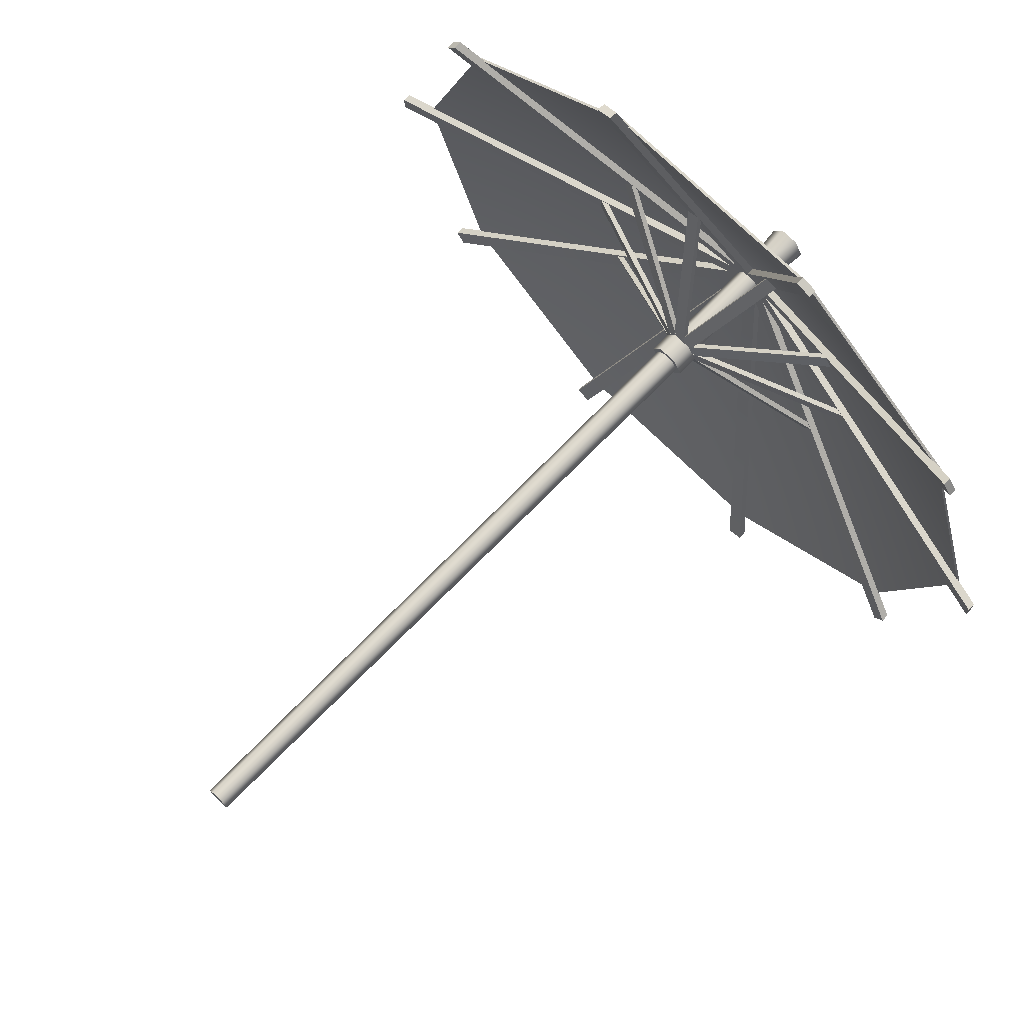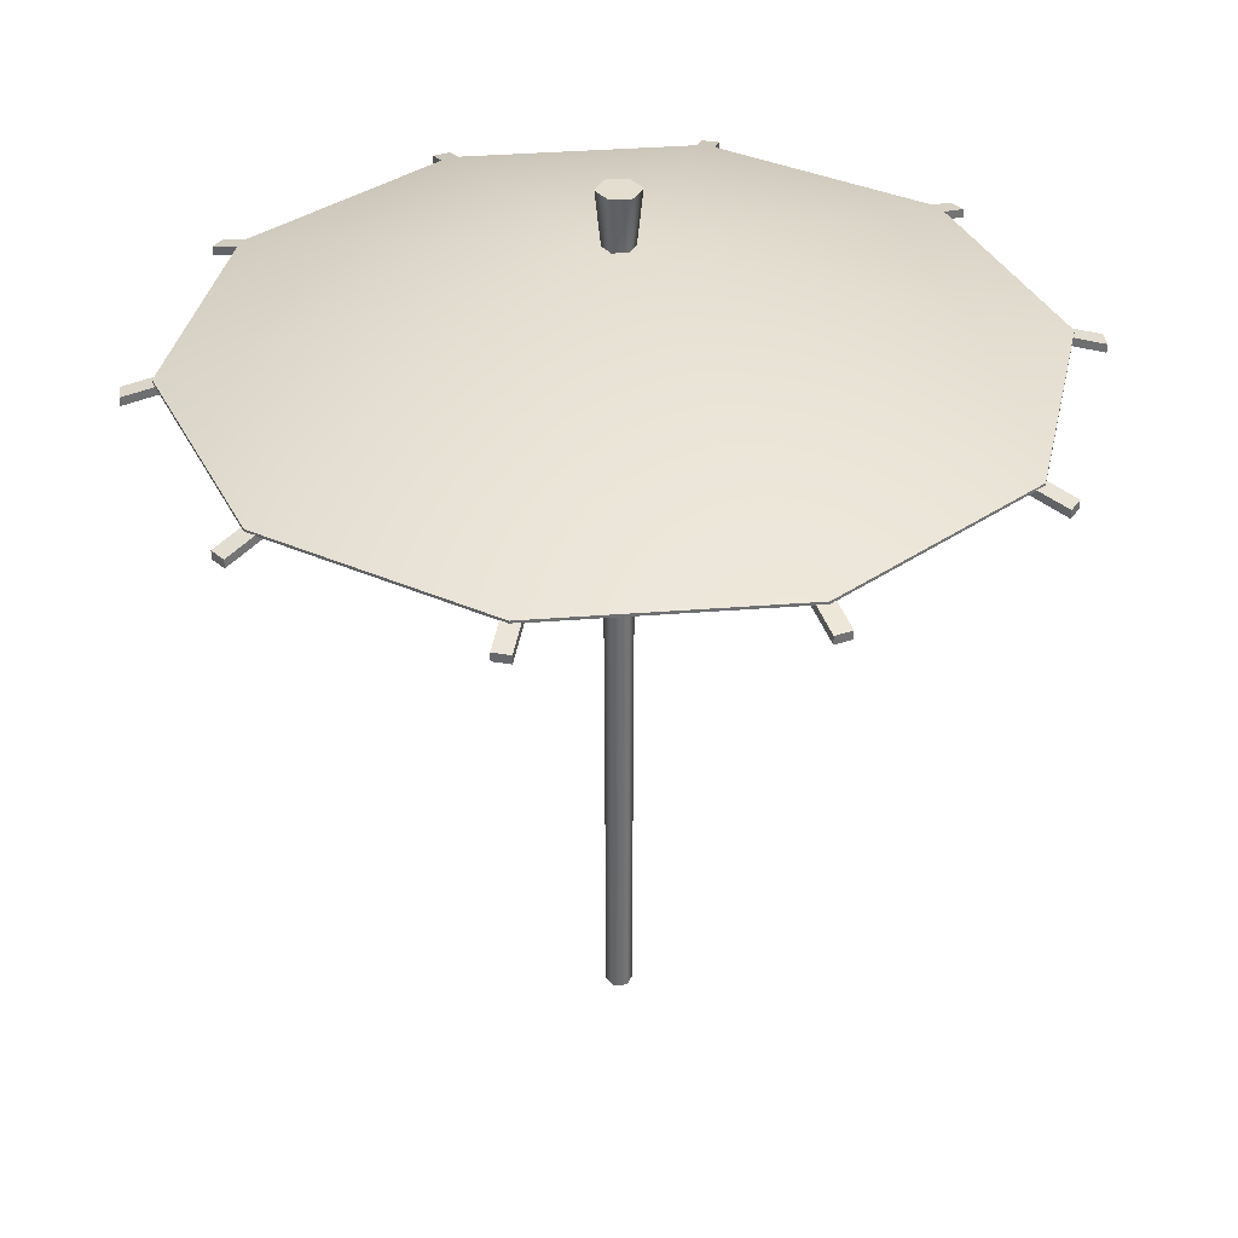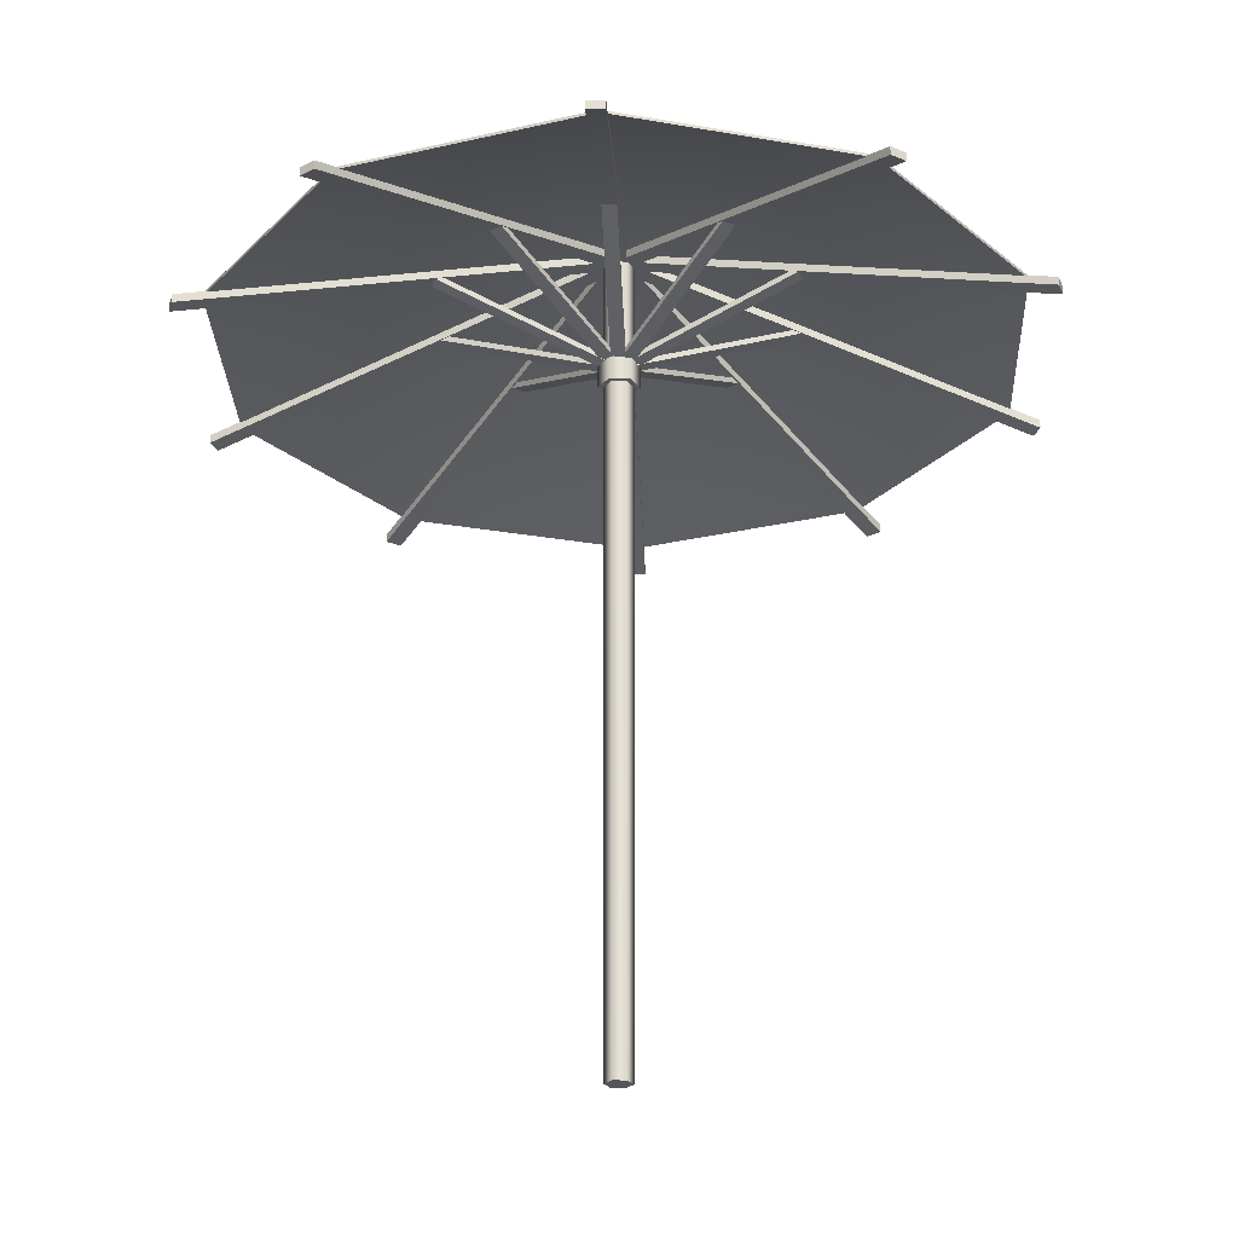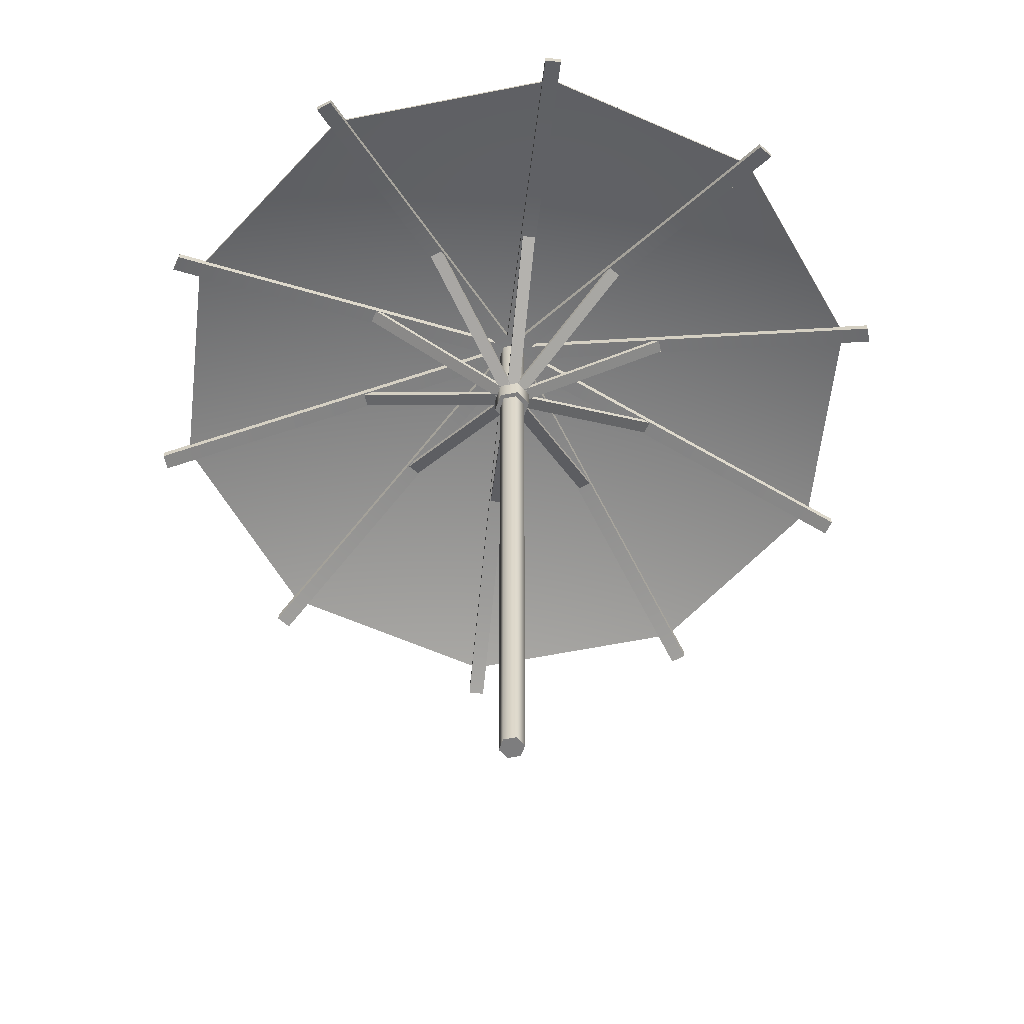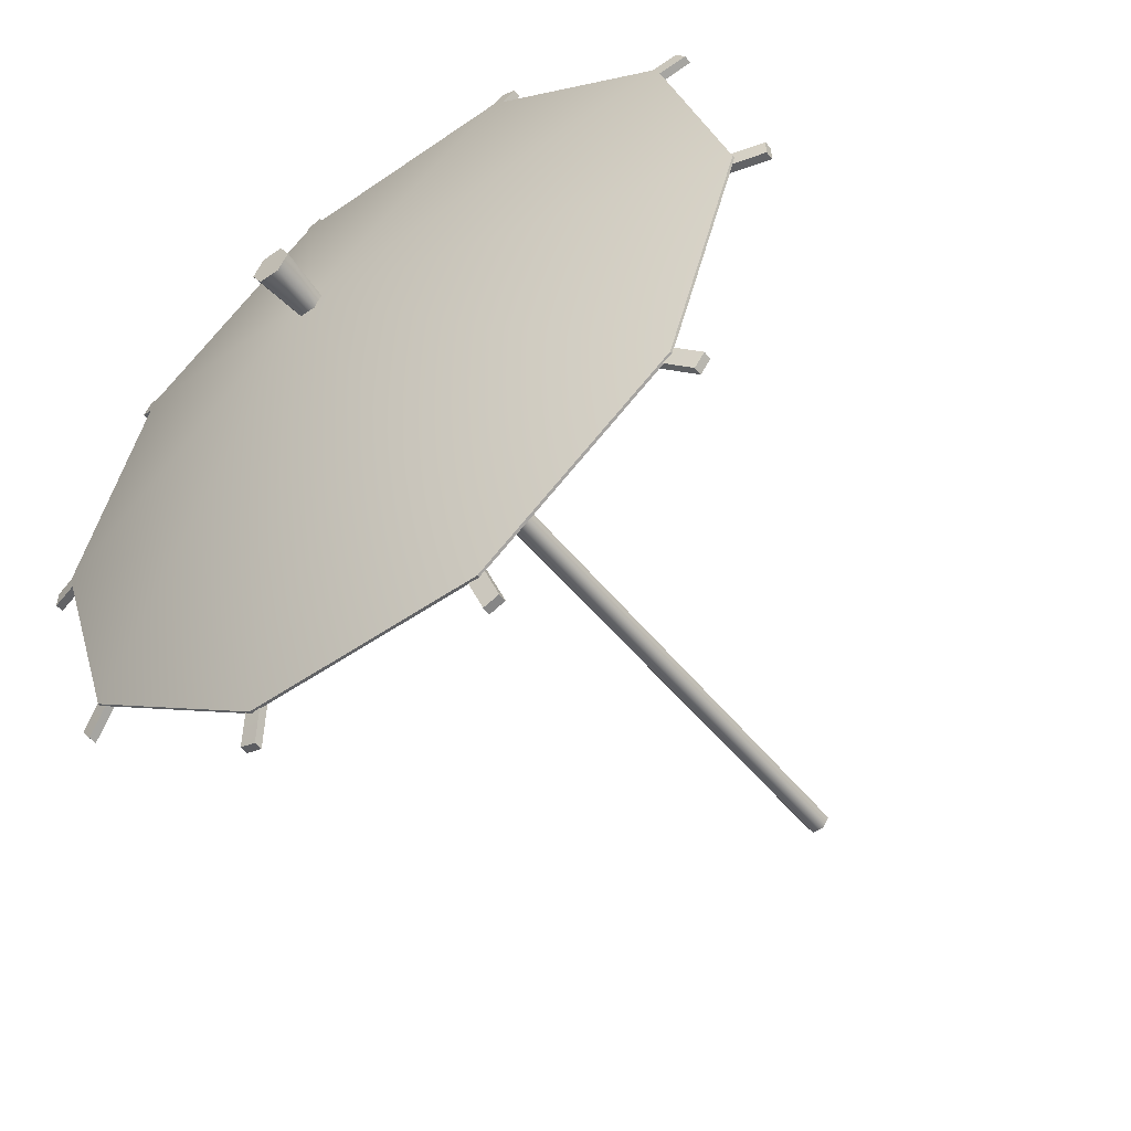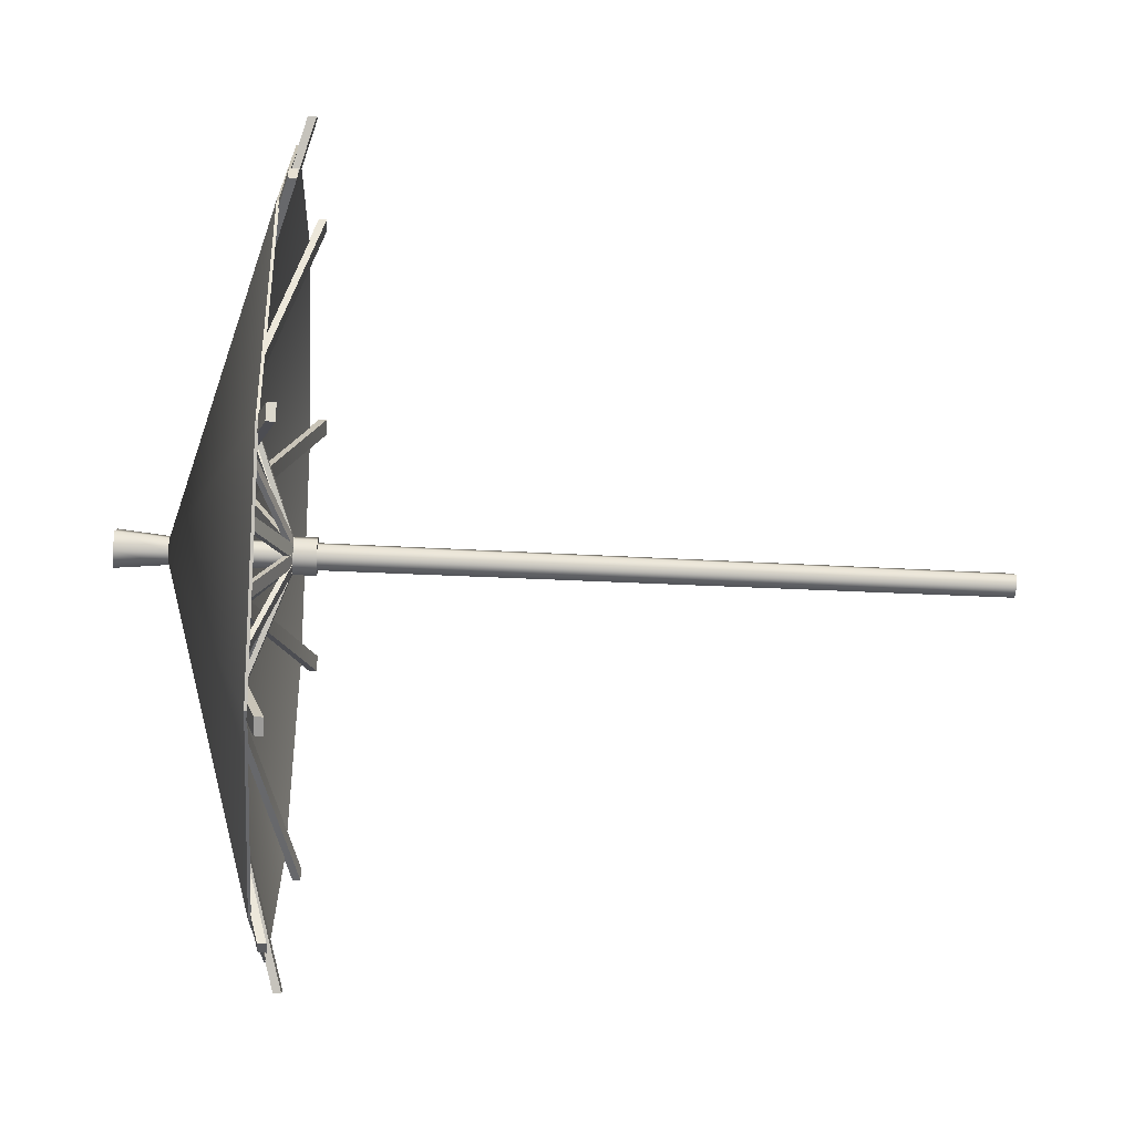
<metadata>
{"format":"obj","ext":"obj","renderer":"f3d","projection":"perspective","resolution":1024,"background":"white","views":[{"elev":73.1,"azim":44.4,"up":"+Z"},{"elev":35.9,"azim":-5.9,"up":"+Y"},{"elev":-26.0,"azim":56.3,"up":"+Y"},{"elev":-59.2,"azim":11.6,"up":"+Y"},{"elev":-50.9,"azim":-142.7,"up":"+Z"},{"elev":-52.5,"azim":-93.0,"up":"+Z"}]}
</metadata>
<code>
g default
v 0.1438 -2.882 -0.249
v -0.1438 -2.882 -0.249
v -0.2875 -2.882 0
v -0.1438 -2.882 0.249
v 0.1438 -2.882 0.249
v 0.2875 -2.882 0
v 0.2313 16.74 -0.4006
v -0.2313 16.74 -0.4006
v -0.4626 16.74 0
v -0.2313 16.74 0.4006
v 0.2313 16.74 0.4006
v 0.4626 16.74 0
v 0 -2.882 0
v 0 16.74 0
v 0.3362 15.54 0
v 0.1681 15.54 0.2912
v -0.1681 15.54 0.2912
v -0.3362 15.54 0
v -0.1681 15.54 -0.2912
v 0.1681 15.54 -0.2912
v 0.3263 12.87 0
v 0.1631 12.87 0.2826
v -0.1631 12.87 0.2826
v -0.3263 12.87 0
v -0.1631 12.87 -0.2826
v 0.1631 12.87 -0.2826
v 0.3244 12.36 0
v 0.1622 12.36 0.2809
v -0.1622 12.36 0.2809
v -0.3244 12.36 0
v -0.1622 12.36 -0.2809
v 0.1622 12.36 -0.2809
v 0.451 12.36 0
v 0.2255 12.36 0.3906
v 0.453 12.87 0
v 0.2265 12.87 0.3923
v -0.2255 12.36 0.3906
v -0.2265 12.87 0.3923
v -0.451 12.36 0
v -0.453 12.87 0
v -0.2255 12.36 -0.3906
v -0.2265 12.87 -0.3923
v 0.2255 12.36 -0.3906
v 0.2265 12.87 -0.3923
v 7.185 13.11 -5.22
v 2.744 13.11 -8.446
v -2.744 13.11 -8.446
v -7.185 13.11 -5.22
v -8.881 13.11 1e-06
v -7.185 13.11 5.22
v -2.744 13.11 8.446
v 2.744 13.11 8.446
v 7.185 13.11 5.22
v 8.881 13.11 1e-06
v 1e-06 15.58 1e-06
v 7.185 13.17 -5.22
v 2.744 13.17 -8.446
v -2.744 13.17 -8.446
v -7.185 13.17 -5.22
v -8.881 13.17 1e-06
v -7.185 13.17 5.22
v -2.744 13.17 8.446
v 2.744 13.17 8.446
v 7.185 13.17 5.22
v 8.881 13.17 1e-06
v 1e-06 15.65 1e-06
v -9.512 12.75 0.1931
v 9.512 12.75 0.1931
v -9.512 12.94 0.1931
v 9.512 12.94 0.1931
v -9.512 12.94 -0.1931
v 9.512 12.94 -0.1931
v -9.512 12.75 -0.1931
v 9.512 12.75 -0.1931
v 0 15.38 0.1931
v 0 15.57 0.1931
v 0 15.57 -0.1931
v 0 15.38 -0.1931
v 3.079 12.75 9.002
v -2.711 12.75 -9.119
v 3.079 12.94 9.002
v -2.711 12.94 -9.119
v 2.711 12.94 9.119
v -3.079 12.94 -9.002
v 2.711 12.75 9.119
v -3.079 12.75 -9.002
v 0.184 15.38 -0.05879
v 0.184 15.57 -0.05879
v -0.184 15.57 0.05879
v -0.184 15.38 0.05879
v 7.78 12.75 5.476
v -7.551 12.75 -5.788
v 7.78 12.94 5.476
v -7.551 12.94 -5.788
v 7.551 12.94 5.788
v -7.78 12.94 -5.476
v 7.551 12.75 5.788
v -7.78 12.75 -5.476
v 0.1144 15.38 -0.1556
v 0.1144 15.57 -0.1556
v -0.1144 15.57 0.1556
v -0.1144 15.38 0.1556
v -2.74 12.75 9.111
v 3.107 12.75 -8.992
v -2.74 12.94 9.111
v 3.107 12.94 -8.992
v -3.107 12.94 8.992
v 2.74 12.94 -9.111
v -3.107 12.75 8.992
v 2.74 12.75 -9.111
v 0.1838 15.38 0.05937
v 0.1838 15.57 0.05937
v -0.1838 15.57 -0.05937
v -0.1838 15.38 -0.05937
v -7.551 12.75 5.788
v 7.78 12.75 -5.476
v -7.551 12.94 5.788
v 7.78 12.94 -5.476
v -7.78 12.94 5.476
v 7.551 12.94 -5.788
v -7.78 12.75 5.476
v 7.551 12.75 -5.788
v 0.1144 15.38 0.1556
v 0.1144 15.57 0.1556
v -0.1144 15.57 -0.1556
v -0.1144 15.38 -0.1556
v 0.2427 12.84 0.1596
v 4.114 14.28 0.1596
v 0.1908 12.95 0.1596
v 4.062 14.39 0.1596
v 0.1908 12.95 -0.1596
v 4.062 14.39 -0.1596
v 0.2427 12.84 -0.1596
v 4.114 14.28 -0.1596
v -0.2427 12.84 -0.1596
v -4.114 14.28 -0.1596
v -0.1908 12.95 -0.1596
v -4.062 14.39 -0.1596
v -0.1908 12.95 0.1596
v -4.062 14.39 0.1596
v -0.2427 12.84 0.1596
v -4.114 14.28 0.1596
v 0.1003 12.84 0.2726
v 3.213 14.28 2.575
v 0.05853 12.95 0.2418
v 3.171 14.39 2.544
v 0.2483 12.95 -0.01481
v 3.361 14.39 2.288
v 0.29 12.84 0.01606
v 3.403 14.28 2.318
v -0.07721 12.84 0.28
v 1.113 14.28 3.964
v -0.09317 12.95 0.2306
v 1.097 14.39 3.915
v 0.2105 12.95 0.1325
v 1.401 14.39 3.817
v 0.2265 12.84 0.1819
v 1.417 14.28 3.866
v -0.2264 12.84 0.182
v -1.415 14.28 3.867
v -0.2104 12.95 0.1326
v -1.399 14.39 3.817
v 0.0933 12.95 0.2306
v -1.095 14.39 3.915
v 0.07737 12.84 0.28
v -1.111 14.28 3.965
v -0.29 12.84 0.01619
v -3.402 14.28 2.32
v -0.2483 12.95 -0.01469
v -3.36 14.39 2.289
v -0.05841 12.95 0.2418
v -3.17 14.39 2.546
v -0.1001 12.84 0.2727
v -3.212 14.28 2.577
v -0.1008 12.84 -0.2724
v -3.219 14.28 -2.568
v -0.05905 12.95 -0.2416
v -3.177 14.39 -2.537
v -0.2483 12.95 0.01535
v -3.366 14.39 -2.28
v -0.2901 12.84 -0.01542
v -3.408 14.28 -2.311
v 0.07812 12.84 -0.2798
v -1.1 14.28 -3.968
v 0.09392 12.95 -0.2303
v -1.084 14.39 -3.918
v -0.2101 12.95 -0.1332
v -1.388 14.39 -3.821
v -0.2259 12.84 -0.1826
v -1.404 14.28 -3.871
v 0.227 12.84 -0.1813
v 1.427 14.28 -3.862
v 0.2109 12.95 -0.132
v 1.411 14.39 -3.813
v -0.09256 12.95 -0.2309
v 1.108 14.39 -3.912
v -0.07648 12.84 -0.2802
v 1.124 14.28 -3.961
v 0.2901 12.84 -0.01442
v 3.416 14.28 -2.299
v 0.2482 12.95 0.01621
v 3.374 14.39 -2.269
v 0.05989 12.95 -0.2414
v 3.185 14.39 -2.526
v 0.1018 12.84 -0.2721
v 3.227 14.28 -2.557
g Umbrella:polySurface302
f 1 2 31 32
f 2 3 30 31
f 3 4 29 30
f 4 5 28 29
f 5 6 27 28
f 6 1 32 27
f 2 1 13
f 3 2 13
f 4 3 13
f 5 4 13
f 6 5 13
f 1 6 13
f 7 8 14
f 8 9 14
f 9 10 14
f 10 11 14
f 11 12 14
f 12 7 14
f 16 15 12 11
f 17 16 11 10
f 18 17 10 9
f 19 18 9 8
f 20 19 8 7
f 15 20 7 12
f 22 21 15 16
f 23 22 16 17
f 24 23 17 18
f 25 24 18 19
f 26 25 19 20
f 21 26 20 15
f 34 33 35 36
f 37 34 36 38
f 39 37 38 40
f 41 39 40 42
f 43 41 42 44
f 33 43 44 35
f 28 27 33 34
f 21 22 36 35
f 29 28 34 37
f 22 23 38 36
f 30 29 37 39
f 23 24 40 38
f 31 30 39 41
f 24 25 42 40
f 32 31 41 43
f 25 26 44 42
f 27 32 43 33
f 26 21 35 44
f 45 55 46
f 46 55 47
f 47 55 48
f 48 55 49
f 49 55 50
f 50 55 51
f 51 55 52
f 52 55 53
f 53 55 54
f 54 55 45
f 56 57 66
f 57 58 66
f 58 59 66
f 59 60 66
f 60 61 66
f 61 62 66
f 62 63 66
f 63 64 66
f 64 65 66
f 65 56 66
f 45 46 57 56
f 46 47 58 57
f 47 48 59 58
f 48 49 60 59
f 49 50 61 60
f 50 51 62 61
f 51 52 63 62
f 52 53 64 63
f 53 54 65 64
f 54 45 56 65
f 67 75 76 69
f 69 76 77 71
f 71 77 78 73
f 73 78 75 67
f 68 74 72 70
f 73 67 69 71
f 75 68 70 76
f 77 76 70 72
f 78 77 72 74
f 75 78 74 68
f 79 87 88 81
f 81 88 89 83
f 83 89 90 85
f 85 90 87 79
f 80 86 84 82
f 85 79 81 83
f 87 80 82 88
f 89 88 82 84
f 90 89 84 86
f 87 90 86 80
f 91 99 100 93
f 93 100 101 95
f 95 101 102 97
f 97 102 99 91
f 92 98 96 94
f 97 91 93 95
f 99 92 94 100
f 101 100 94 96
f 102 101 96 98
f 99 102 98 92
f 103 111 112 105
f 105 112 113 107
f 107 113 114 109
f 109 114 111 103
f 104 110 108 106
f 109 103 105 107
f 111 104 106 112
f 113 112 106 108
f 114 113 108 110
f 111 114 110 104
f 115 123 124 117
f 117 124 125 119
f 119 125 126 121
f 121 126 123 115
f 116 122 120 118
f 121 115 117 119
f 123 116 118 124
f 125 124 118 120
f 126 125 120 122
f 123 126 122 116
f 127 128 130 129
f 129 130 132 131
f 131 132 134 133
f 133 134 128 127
f 135 136 138 137
f 137 138 140 139
f 139 140 142 141
f 141 142 136 135
f 143 144 146 145
f 145 146 148 147
f 147 148 150 149
f 149 150 144 143
f 151 152 154 153
f 153 154 156 155
f 155 156 158 157
f 157 158 152 151
f 159 160 162 161
f 161 162 164 163
f 163 164 166 165
f 165 166 160 159
f 167 168 170 169
f 169 170 172 171
f 171 172 174 173
f 173 174 168 167
f 175 176 178 177
f 177 178 180 179
f 179 180 182 181
f 181 182 176 175
f 183 184 186 185
f 185 186 188 187
f 187 188 190 189
f 189 190 184 183
f 191 192 194 193
f 193 194 196 195
f 195 196 198 197
f 197 198 192 191
f 199 200 202 201
f 201 202 204 203
f 203 204 206 205
f 205 206 200 199

</code>
